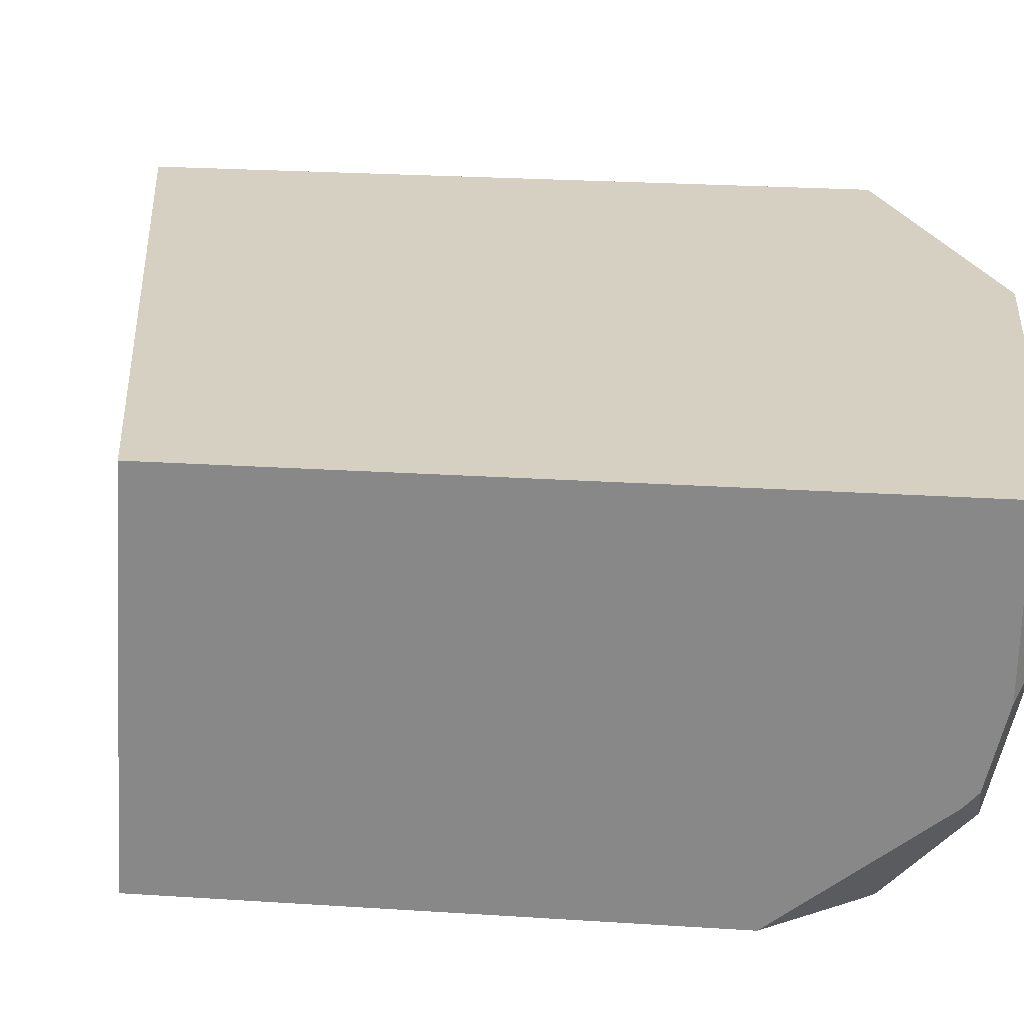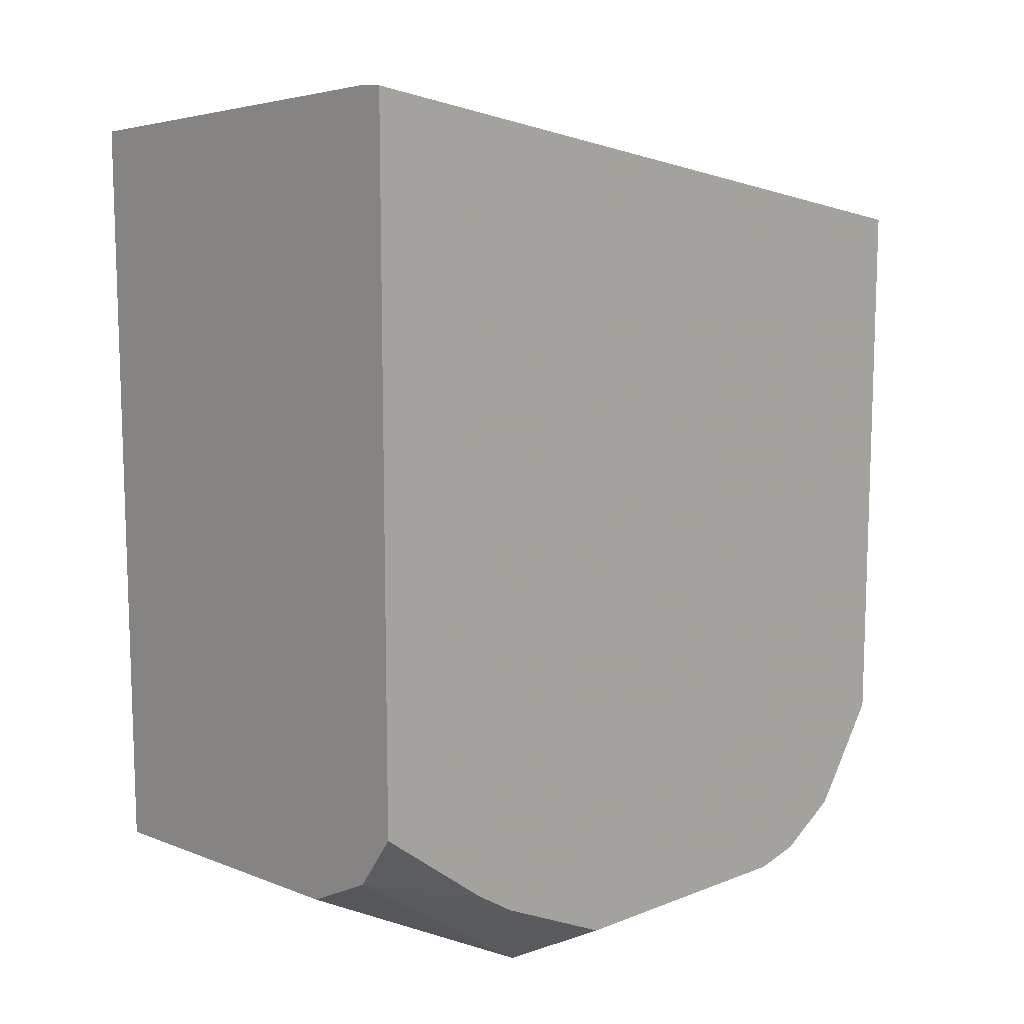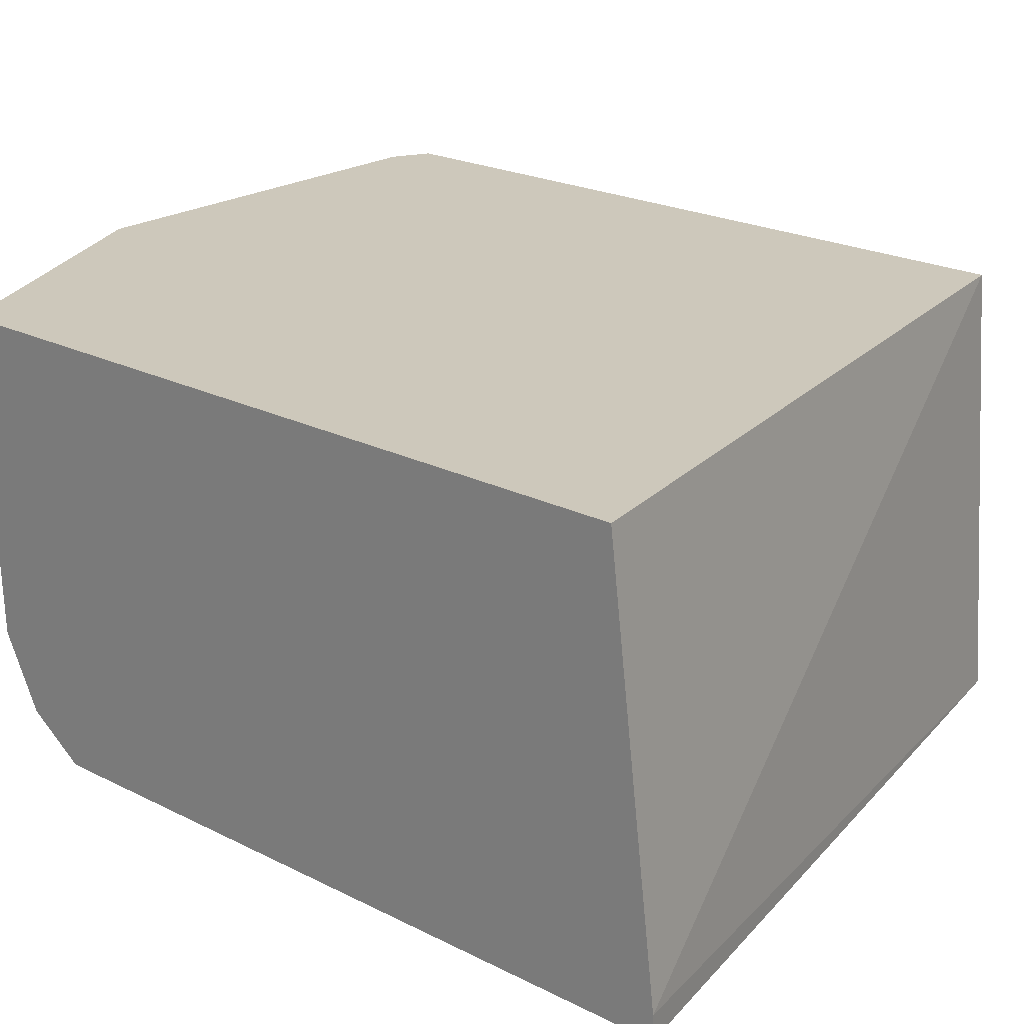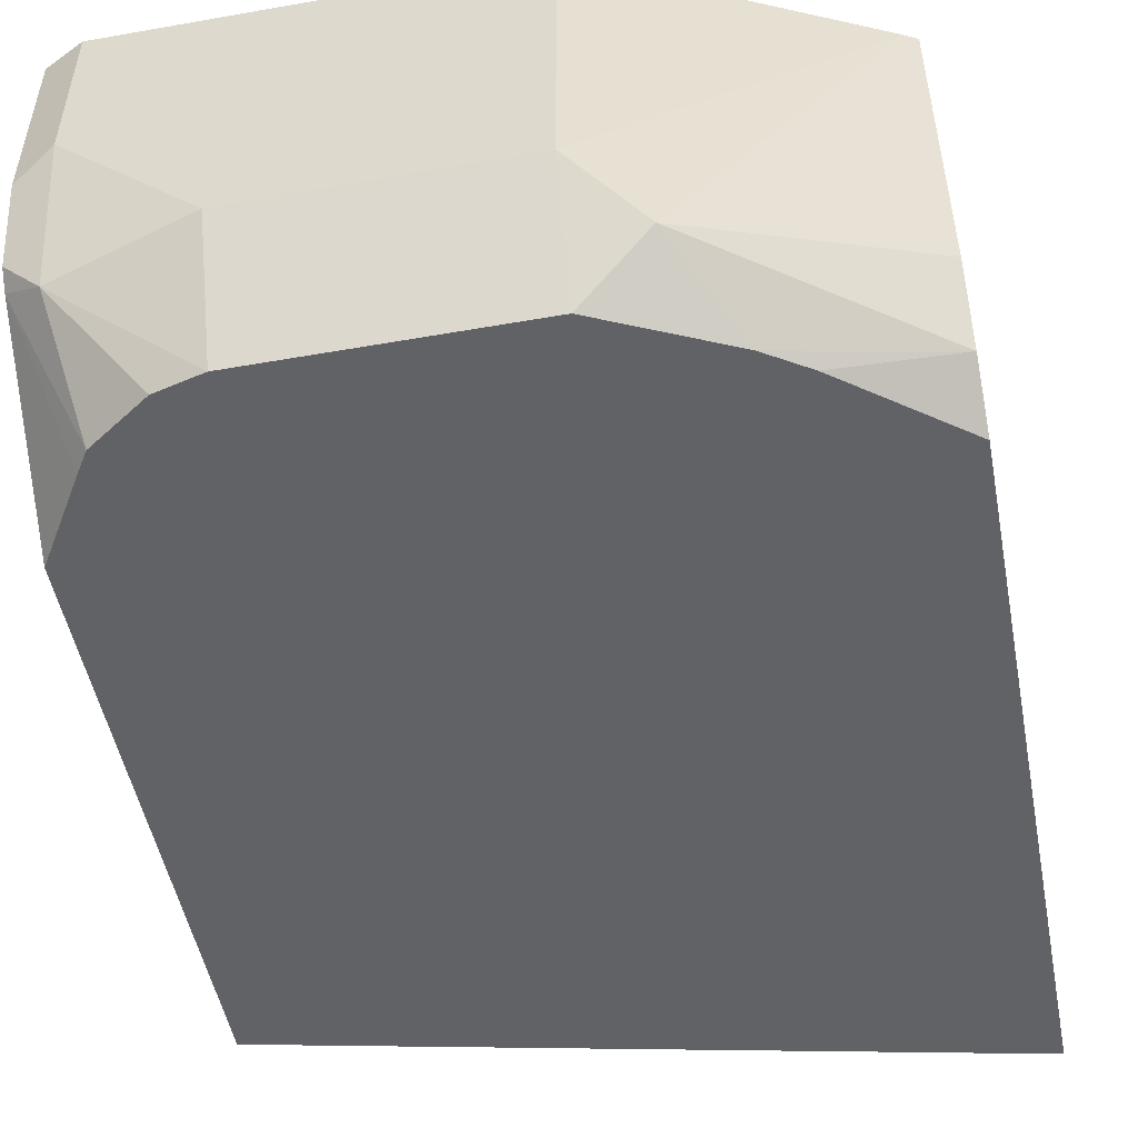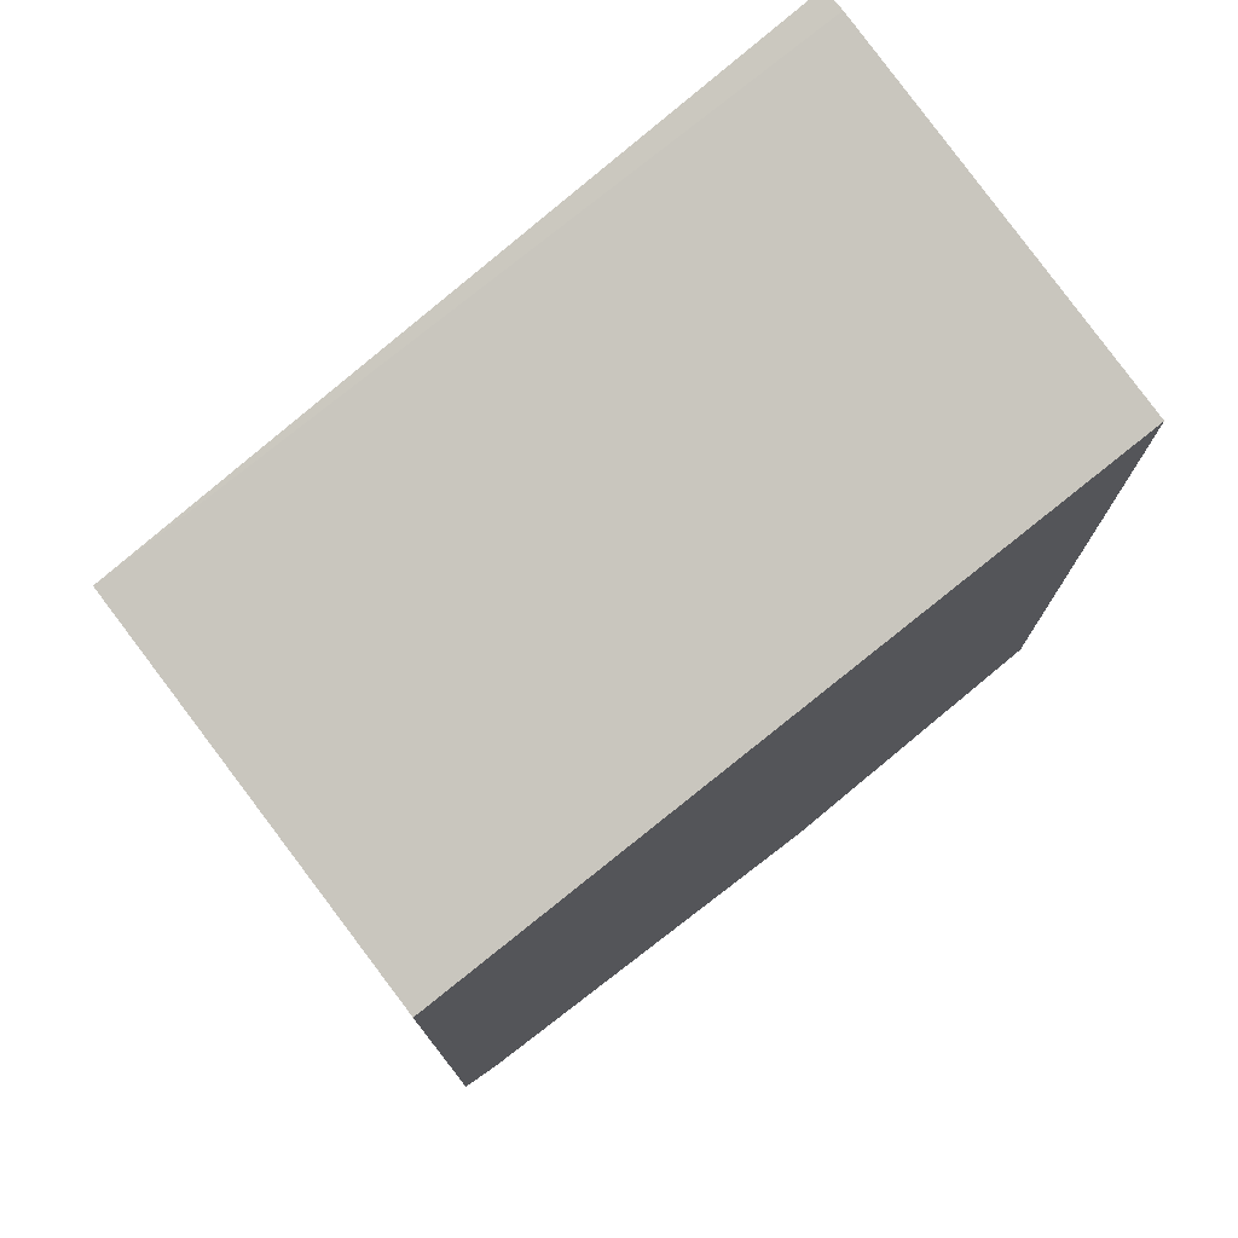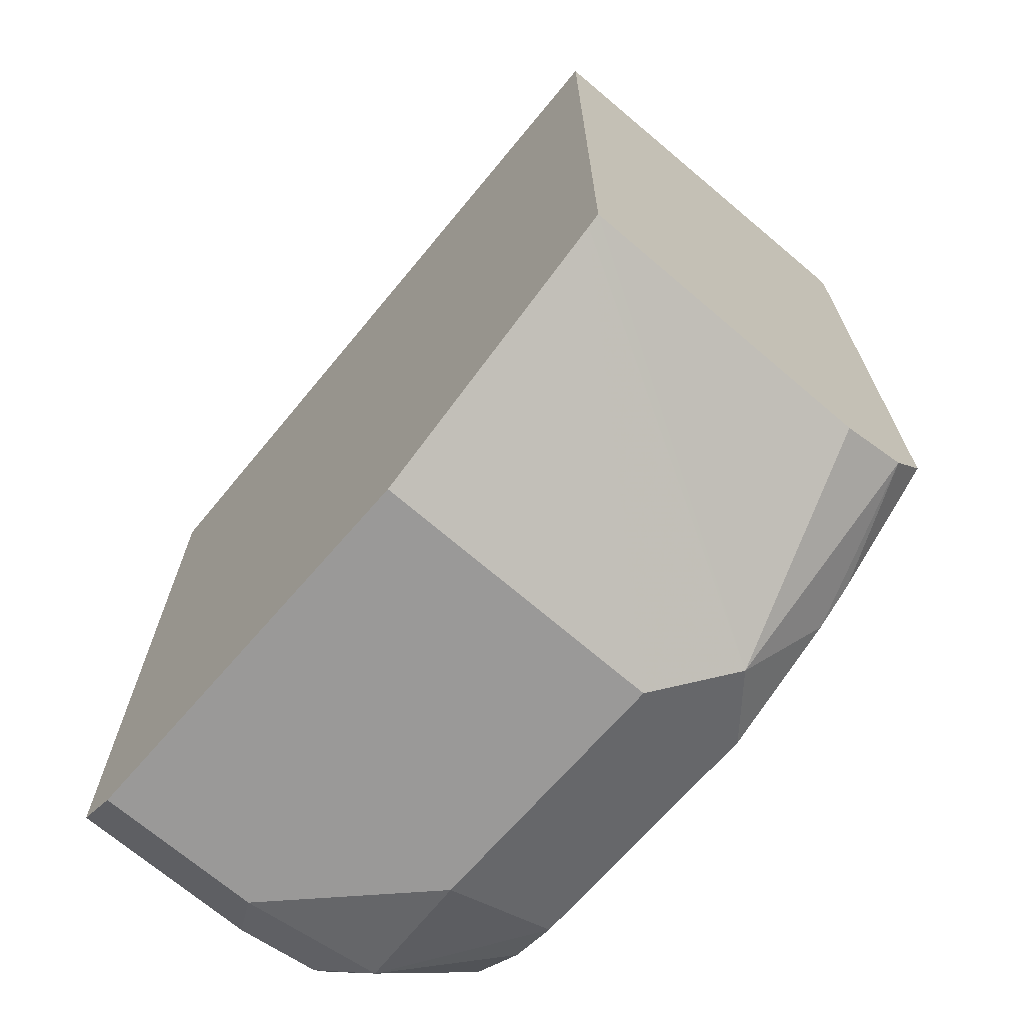
<metadata>
{"format":"obj","ext":"obj","renderer":"f3d","projection":"perspective","resolution":1024,"background":"white","views":[{"elev":26.5,"azim":95.7,"up":"+Y"},{"elev":11.6,"azim":-43.5,"up":"+Z"},{"elev":22.0,"azim":-48.6,"up":"+Y"},{"elev":-50.5,"azim":-169.1,"up":"+Y"},{"elev":75.9,"azim":142.6,"up":"+Z"},{"elev":-69.1,"azim":-130.9,"up":"+Z"}]}
</metadata>
<code>
v 0.03601 0.03938 -0.6644
v 0.1379 0.03938 -0.6859
v 0.03601 0.0428 -0.6644
v 0.03601 0.03938 -0.7628
v 0.1379 0.09906 -0.69
v 0.1379 0.03938 -0.7649
v 0.03601 0.09906 -0.6714
v 0.03601 0.04482 -0.7705
v 0.05233 0.03938 -0.775
v 0.1379 0.09906 -0.7927
v 0.1307 0.03938 -0.7765
v 0.1379 0.05848 -0.788
v 0.03601 0.09906 -0.7772
v 0.03601 0.05495 -0.7755
v 0.06629 0.04735 -0.7907
v 0.05832 0.03938 -0.7787
v 0.1379 0.07307 -0.7927
v 0.1326 0.09906 -0.7954
v 0.1288 0.03938 -0.7794
v 0.1326 0.05445 -0.7907
v 0.1379 0.06083 -0.79
v 0.03789 0.09906 -0.7781
v 0.07576 0.05682 -0.7954
v 0.07576 0.03938 -0.7867
v 0.1326 0.07575 -0.7954
v 0.07576 0.09906 -0.7954
v 0.1203 0.03938 -0.785
v 0.1136 0.05682 -0.7954
v 0.1136 0.03938 -0.7867
f 13 22 15
f 12 20 21
f 12 19 20
f 11 19 12
f 10 17 25
f 8 16 9
f 8 15 16
f 8 14 15
f 13 15 14
f 6 11 12
f 10 25 18
f 15 23 24
f 19 27 20
f 15 22 23
f 17 21 25
f 18 25 28
f 18 28 23
f 18 23 26
f 20 28 25
f 20 25 21
f 20 27 29
f 20 29 28
f 22 26 23
f 5 13 7
f 15 24 16
f 5 22 13
f 1 24 29
f 5 18 26
f 23 28 29
f 1 2 3
f 1 3 7
f 1 7 13
f 1 13 14
f 1 14 8
f 1 8 4
f 1 4 9
f 1 9 16
f 1 16 24
f 1 29 27
f 5 26 22
f 1 27 19
f 1 11 6
f 1 6 2
f 2 5 3
f 2 6 12
f 2 12 21
f 2 21 17
f 2 17 10
f 2 10 5
f 3 5 7
f 4 8 9
f 5 10 18
f 1 19 11
f 23 29 24

</code>
